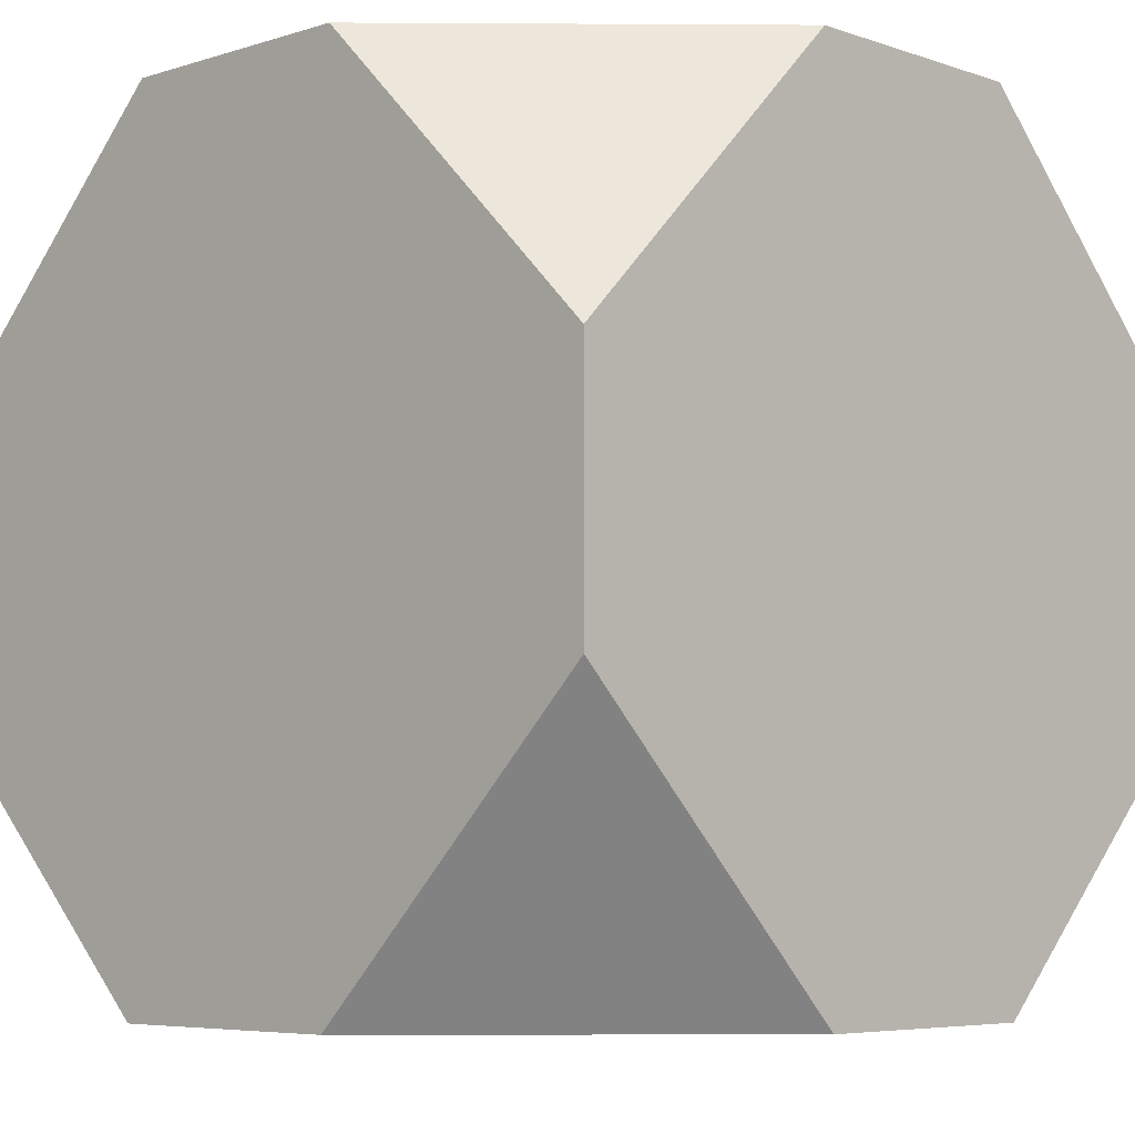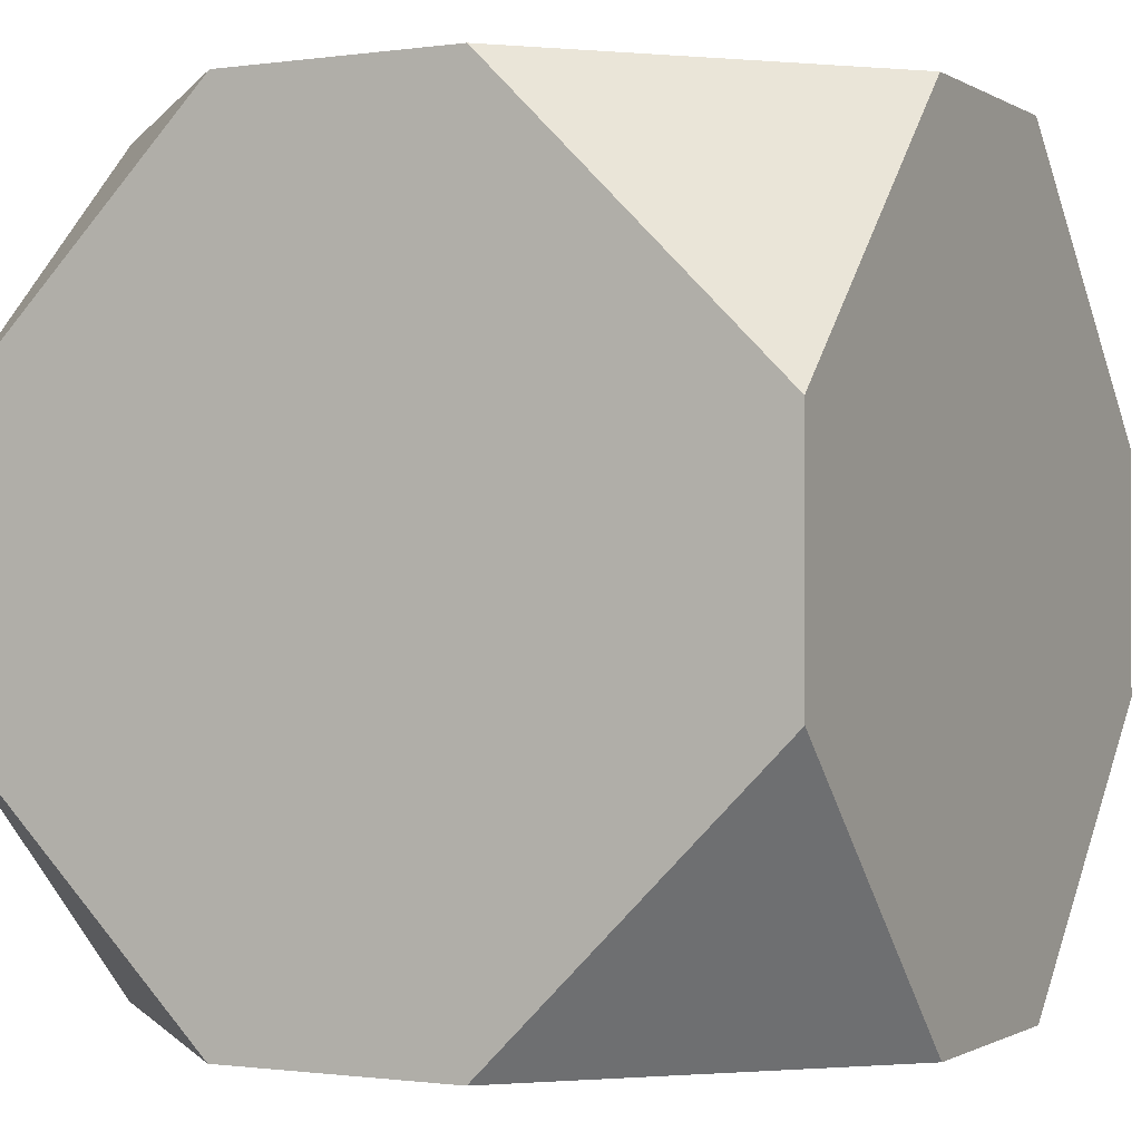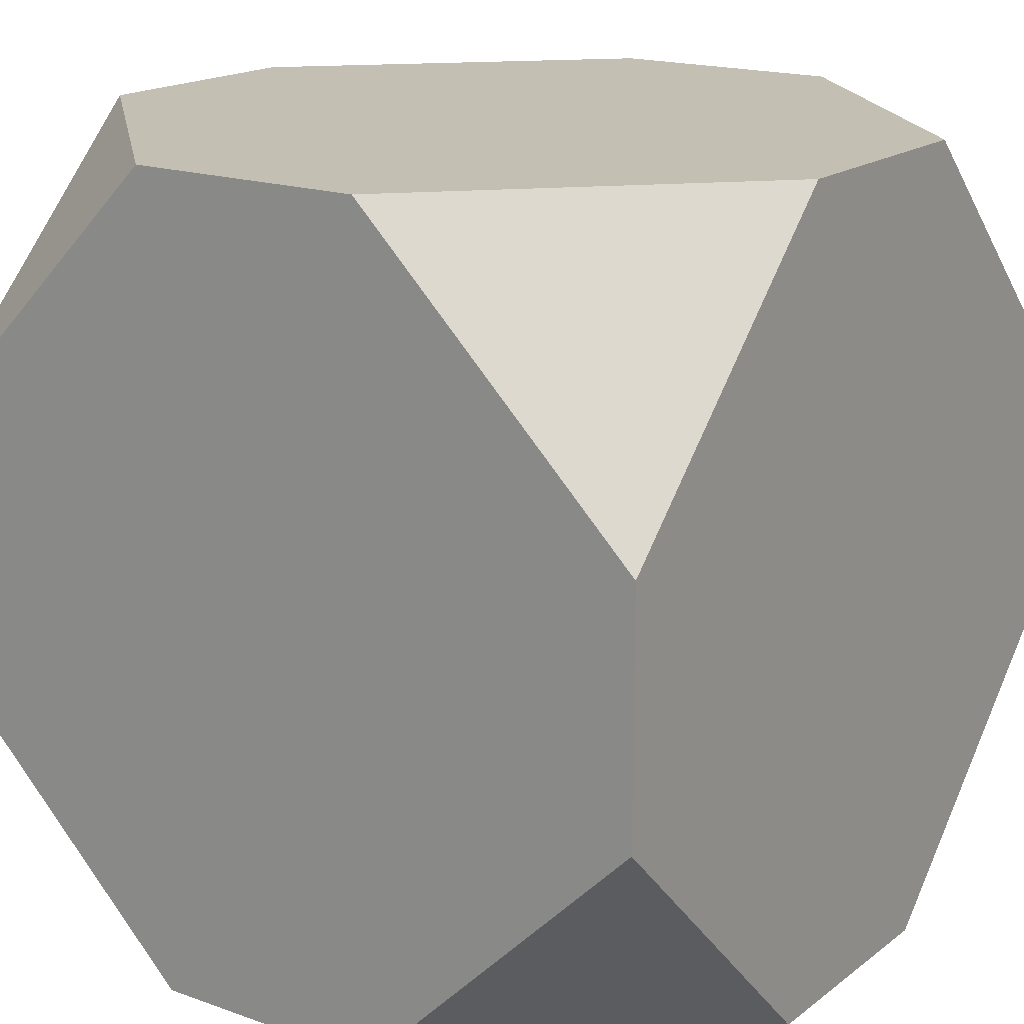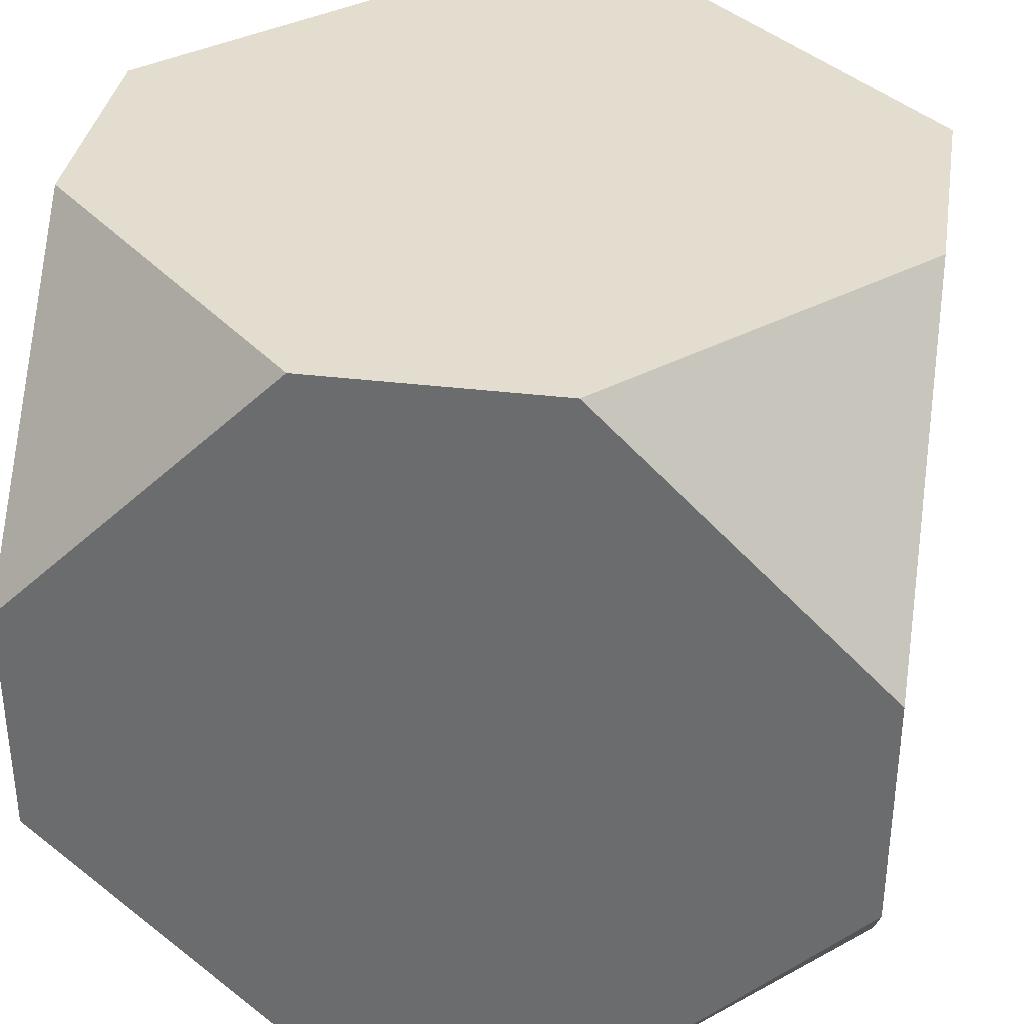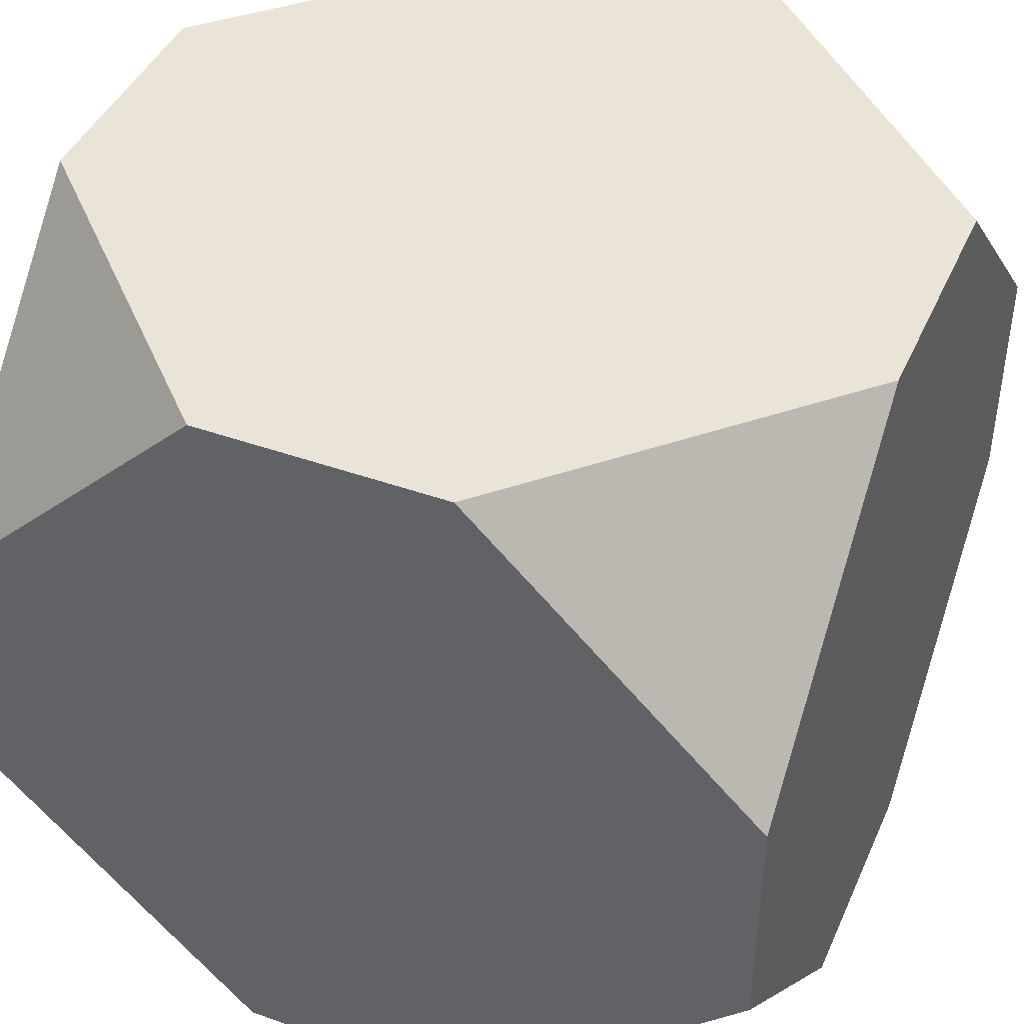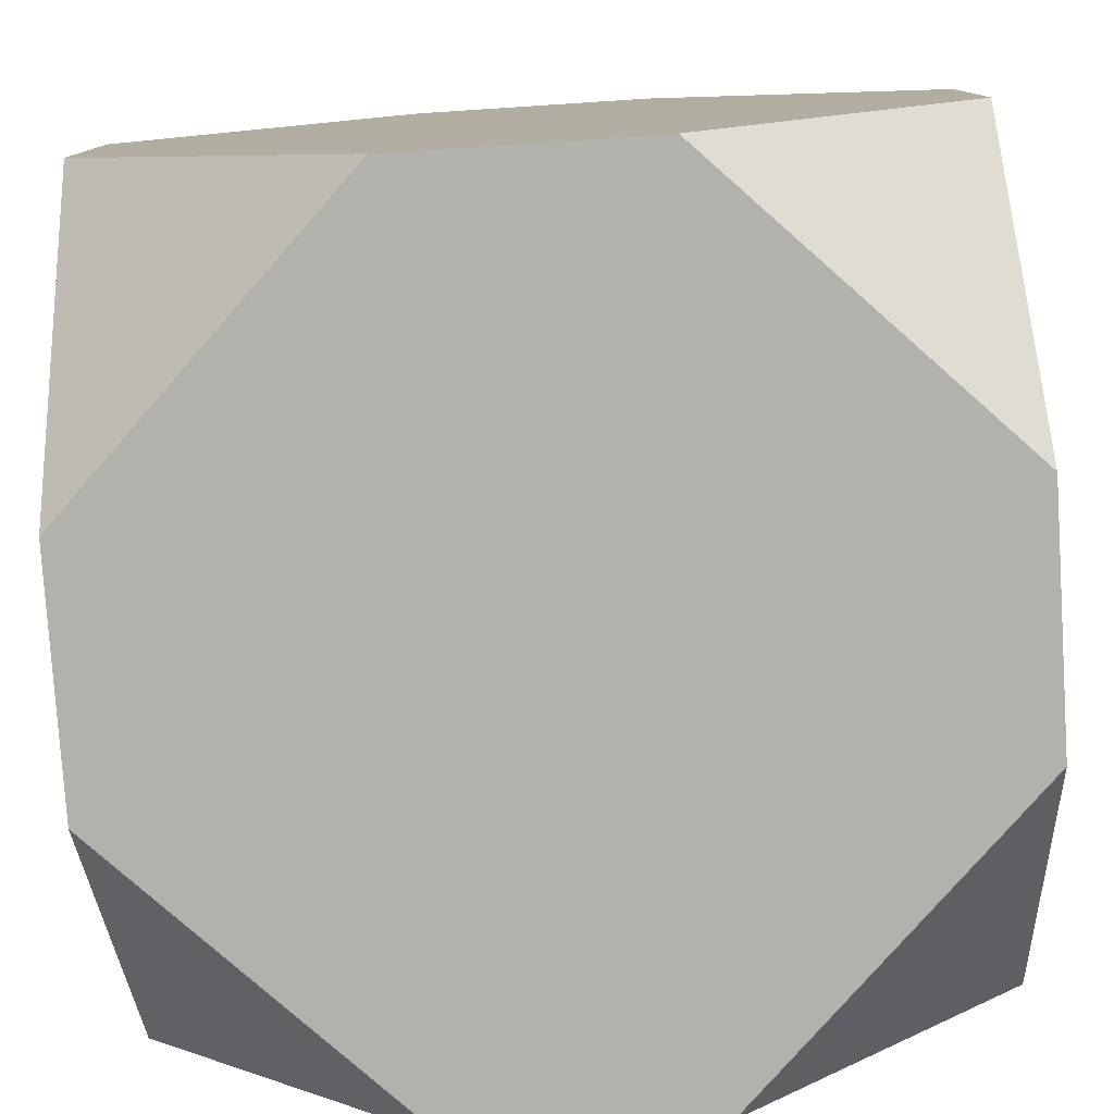
<metadata>
{"format":"obj","ext":"obj","renderer":"f3d","projection":"perspective","resolution":1024,"background":"white","views":[{"elev":-5.8,"azim":133.8,"up":"+Z"},{"elev":-0.8,"azim":-152.4,"up":"+Z"},{"elev":17.7,"azim":35.0,"up":"+Y"},{"elev":35.0,"azim":-80.8,"up":"+Y"},{"elev":43.2,"azim":112.9,"up":"+Y"},{"elev":-79.1,"azim":-86.3,"up":"+Y"}]}
</metadata>
<code>
o Cube.014_Cube.019
v 0.167 0.5594 0.5595
v 0.1667 -0.5594 0.5593
v -0.167 0.5594 0.5595
v -0.1667 -0.5594 0.5593
v 0.1671 0.5594 -0.5592
v 0.1668 -0.5594 -0.559
v -0.1669 0.5594 -0.5592
v -0.1666 -0.5594 -0.559
v 0.5595 -0.5594 0.1671
v 0.5597 0.5594 0.1673
v 0.5595 -0.5594 -0.1664
v 0.5597 0.5594 -0.1666
v -0.5592 -0.5594 0.1667
v -0.5595 0.5594 0.167
v -0.5592 -0.5594 -0.1667
v -0.5595 0.5594 -0.167
v -0.5594 0.1679 0.5587
v 0.5594 0.1679 0.5587
v -0.5594 -0.1679 0.5587
v 0.5594 -0.1679 0.5587
v -0.5594 0.1679 -0.5591
v 0.5594 0.1679 -0.5591
v -0.5594 -0.1679 -0.5591
v 0.5594 -0.1679 -0.5591
f 9 11 24 22 12 10 18 20
f 4 2 20 18 1 3 17 19
f 6 8 23 21 7 5 22 24
f 15 13 19 17 14 16 21 23
f 3 14 17
f 7 21 16
f 5 12 22
f 1 18 10
f 23 8 15
f 19 13 4
f 6 24 11
f 2 9 20
f 14 3 1 10 12 5 7 16
f 15 8 6 11 9 2 4 13

</code>
